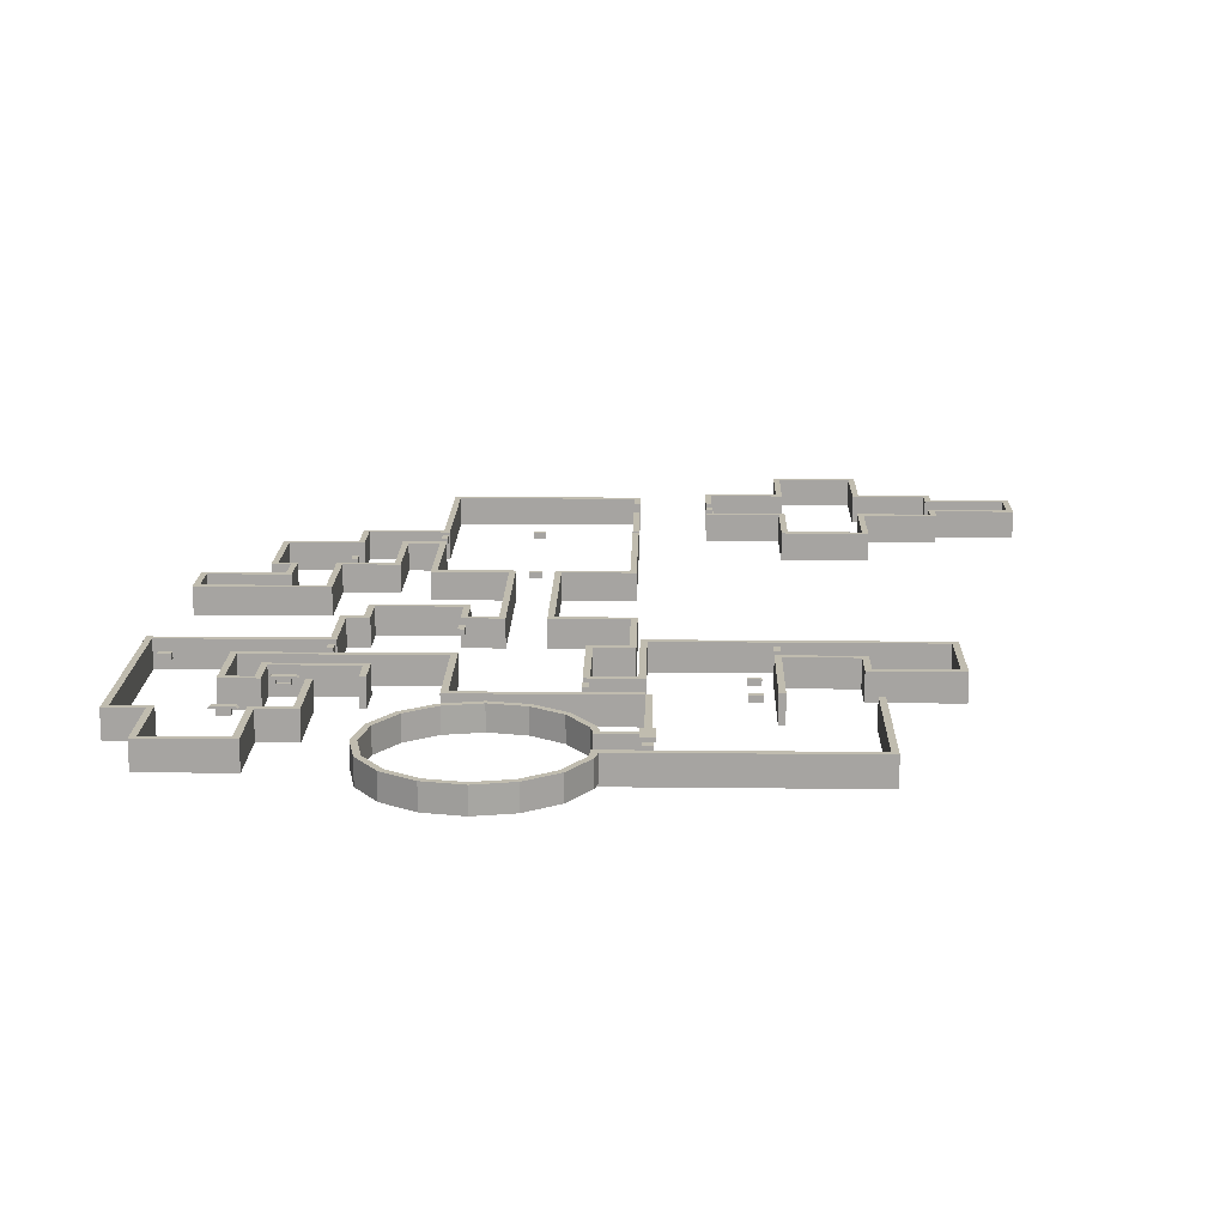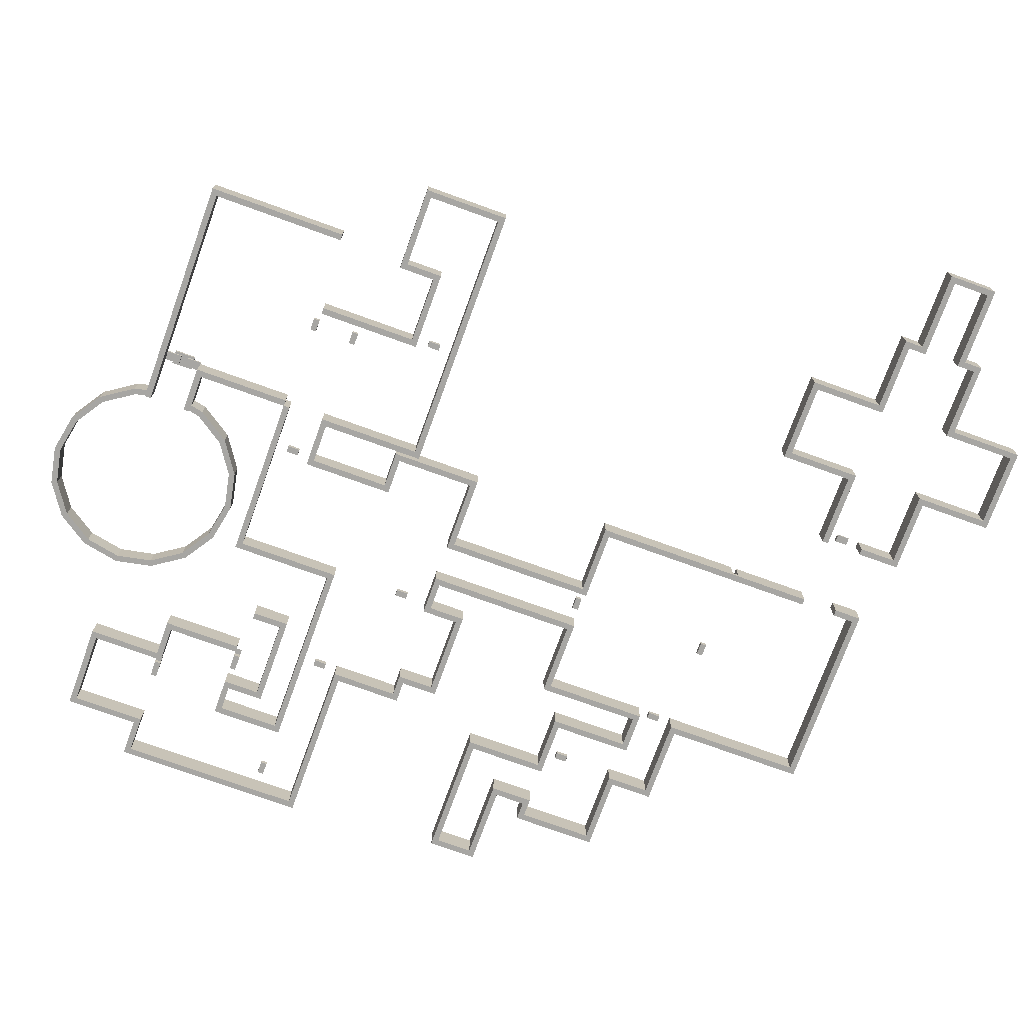
<metadata>
{"format":"obj","ext":"obj","renderer":"f3d","projection":"perspective","resolution":1024,"background":"white","views":[{"elev":16.3,"azim":-178.7,"up":"+Y"},{"elev":-74.2,"azim":-109.9,"up":"+Y"}]}
</metadata>
<code>
o Circle.001_Circle.002
v 266 14 -434.6
v 266 -2 -434.6
v 243 -2 -430
v 243 14 -430
v 298.4 14 -513
v 298.4 -2 -513
v 303 -2 -490
v 303 14 -490
v 285.4 14 -447.6
v 285.4 -2 -447.6
v 298.4 -2 -467
v 298.4 14 -467
v 302.1 -2 -465.5
v 302.1 14 -465.5
v 288.3 14 -444.7
v 288.3 -2 -444.7
v 267.5 -2 -430.9
v 267.5 14 -430.9
v 243 -2 -426
v 243 14 -426
v 218.5 -2 -430.9
v 218.5 14 -430.9
v 220 14 -434.6
v 220 -2 -434.6
v 200.6 -2 -447.6
v 200.6 14 -447.6
v 197.7 -2 -444.7
v 197.7 14 -444.7
v 183.9 -2 -465.5
v 183.9 14 -465.5
v 187.6 -2 -513
v 183.9 -2 -514.5
v 197.7 -2 -535.3
v 200.6 -2 -532.4
v 266 -2 -545.4
v 243 -2 -550
v 243 -2 -554
v 267.5 -2 -549.1
v 288.3 -2 -535.3
v 285.4 -2 -532.4
v 302.1 -2 -514.5
v 307 -2 -490
v 187.6 -2 -467
v 218.5 -2 -549.1
v 218.5 14 -549.1
v 243 14 -554
v 183.9 14 -514.5
v 197.7 14 -535.3
v 34 14 -414
v 38 14 -414
v 38 14 -502
v 34 14 -506
v 307 14 -490
v 302.1 14 -514.5
v 288.3 14 -535.3
v 267.5 14 -549.1
v 200.6 14 -532.4
v 220 -2 -545.4
v 220 14 -545.4
v 285.4 14 -532.4
v 266 14 -545.4
v 187.6 14 -467
v 243 14 -550
v 187.6 14 -513
v 168 -4 -24
v 168 -4 -74
v 172 -4 -74
v 172 -4 -24
v 172 14 -24
v 168 14 -24
v -76 -4 12
v -80 -4 16
v -80 -4 -16
v -76 -4 -12
v 168 14 -74
v 172 14 -74
v 86 -4 -346
v 86 -4 -410
v 90 -4 -410
v 90 -4 -342
v 160 -4 -414
v 268 -4 -414
v 264 -4 -410
v 160 -4 -410
v 362 -4 -490
v 418 -4 -490
v 414 -4 -486
v 366 -4 -486
v 264 14 -342
v 264 -4 -342
v 390 -4 -342
v 390 14 -342
v 170 14 -274
v 170 -4 -274
v 170 -4 -326
v 170 14 -326
v 334 14 -274
v 334 14 -318
v 334 -4 -318
v 334 -4 -274
v 338 14 -270
v 338 -4 -270
v 338 -4 -314
v 338 14 -314
v 166 14 -270
v 166 14 -330
v 166 -4 -330
v 166 -4 -270
v 268 14 -346
v 268 -4 -346
v 268 14 -414
v 168 14 6e-05
v 172 14 6e-05
v 172 -4 6.1e-05
v 168 -4 6.1e-05
v 318 14 -154
v 318 -4 -154
v 354 -4 -154
v 354 14 -154
v 386 14 -346
v 386 -4 -346
v 172 14 -78
v 172 -4 -78
v 172 -4 -170
v 172 14 -170
v 378 14 -154
v 378 -4 -154
v 390 -4 -154
v 390 14 -154
v 354 -4 -206
v 354 14 -206
v 434 14 -178
v 434 -4 -178
v 434 -4 -210
v 434 14 -210
v 34 -4 -506
v 34 -4 -414
v -10 14 -318
v 160 14 -318
v 160 -4 -318
v -10 -4 -318
v 438 14 -438
v 438 -4 -438
v 438 -4 -318
v 438 14 -318
v 442 14 -314
v 442 -4 -314
v 442 -4 -442
v 442 14 -442
v 38 -4 -414
v 38 -4 -502
v 382 14 -158
v 394 14 -158
v 394 -4 -158
v 382 -4 -158
v 338 14 -442
v 338 -4 -442
v 338 -4 -390
v 338 14 -390
v 350 14 -158
v 350 14 -210
v 350 -4 -210
v 350 -4 -158
v 342 14 -390
v 342 -4 -390
v 342 -4 -438
v 342 14 -438
v 382 -4 -178
v 382 14 -178
v 194 -4 -326
v 194 14 -326
v 190 14 -330
v 190 -4 -330
v 218 14 -170
v 218 -4 -170
v 346 14 -102
v 346 14 -74
v 346 -4 -74
v 346 -4 -102
v 386 14 -386
v 386 -4 -386
v 90 14 -342
v 38 14 -342
v 38 -4 -342
v 362 14 -442
v 362 -4 -442
v 418 -4 -442
v 418 14 -442
v 294 14 -74
v 294 -4 -74
v 414 14 -438
v 414 14 -486
v 414 -4 -438
v 86 14 -410
v 90 14 -410
v 214 14 -174
v 214 -4 -174
v 168 -4 -174
v 168 14 -174
v 342 14 -78
v 342 -4 -78
v 290 -4 -78
v 290 14 -78
v 366 14 -486
v 366 -4 -438
v 366 14 -438
v 168 14 -78
v 168 -4 -78
v 342 14 -106
v 342 -4 -106
v 394 14 -102
v 394 -4 -102
v 362 14 -490
v 418 14 -490
v 310 14 -362
v 310 -4 -362
v 370 -4 -362
v 370 14 -362
v 294 14 -106
v 294 -4 -106
v 294 -4 -174
v 294 14 -174
v 264 14 -246
v 264 -4 -246
v 324 -4 -246
v 324 14 -246
v 320 14 -274
v 320 -4 -274
v 390 14 -106
v 390 -4 -106
v 264 14 -270
v 264 -4 -270
v 172 14 14
v 290 14 14
v 290 -4 14
v 172 -4 14
v 314 14 -106
v 314 -4 -106
v 294 14 18
v 168 14 18
v 168 -4 18
v 294 -4 18
v 290 14 -170
v 290 -4 -170
v 290 -4 -102
v 290 14 -102
v -14 14 -314
v -14 -4 -314
v 164 -4 -314
v 164 14 -314
v 314 14 -158
v 314 -4 -158
v 310 14 -386
v 310 -4 -386
v 164 -4 -382
v 164 14 -382
v 370 -4 -386
v 370 14 -386
v -10 14 -366
v -10 -4 -366
v 38 -4 -366
v 38 14 -366
v 214 14 -270
v 214 -4 -270
v 160 14 -386
v 160 -4 -386
v 190 14 -382
v 190 -4 -382
v 390 -4 -390
v 390 14 -390
v 264 14 -410
v 242 14 -170
v 242 -4 -170
v 194 -4 -386
v 194 14 -386
v -14 14 -370
v -14 -4 -370
v 42 14 -346
v 42 -4 -346
v 42 -4 -370
v 42 14 -370
v 314 14 -386
v 314 14 -366
v 314 -4 -366
v 314 -4 -386
v 366 14 -366
v 366 -4 -366
v 318 -4 -102
v 318 14 -102
v 366 14 -390
v 366 -4 -390
v 242 14 -274
v 242 -4 -274
v 218 -4 -274
v 218 14 -274
v 246 14 -174
v 246 -4 -174
v 246 -4 -270
v 246 14 -270
v 324 14 -270
v 324 -4 -270
v 86 14 -346
v 320 14 -250
v 320 -4 -250
v 378 14 -182
v 378 -4 -182
v 160 14 -410
v 268 14 -250
v 268 -4 -250
v 160 14 -414
v 268 -4 -274
v 268 14 -274
v 430 14 -182
v 430 -4 -182
v 430 14 -206
v 430 -4 -206
v 156 -4 -414
v 156 14 -414
v 156 14 -478
v 156 -4 -478
v 124 -4 -24
v 124 -4 -28
v 124 14 -28
v 124 14 -24
v 76 -4 -28
v 76 14 -28
v -28 -4 28
v -28 14 28
v -28 14 16
v -28 -4 16
v 24 -4 -24
v 24 -4 -72
v 24 14 -72
v 24 14 -24
v 72 -4 -72
v 72 -4 -24
v 72 14 -24
v 72 14 -72
v 76 -4 -76
v 76 14 -76
v 20 -4 -76
v 20 14 -76
v 20 -4 76
v 76 -4 76
v 76 14 76
v 20 14 76
v -80 14 16
v 72 -4 72
v 24 -4 72
v 24 14 72
v 72 14 72
v 20 -4 -28
v 20 14 -28
v 20 -4 28
v 20 14 28
v -76 14 -12
v -76 14 12
v -24 -4 -12
v -24 14 -12
v -80 14 -16
v -28 -4 -16
v -28 14 -16
v -28 14 -28
v -28 -4 -28
v 72 -4 24
v 72 14 24
v 72 -4 -24
v 72 14 -24
v -24 -4 -24
v -24 14 -24
v 76 -4 28
v 124 -4 28
v 124 14 28
v 76 14 28
v 120 14 24
v 120 -4 24
v 124 -4 6.1e-05
v 120 -4 6.1e-05
v 120 14 6e-05
v 124 14 6e-05
v -24 -4 12
v -24 14 12
v -24 -4 24
v -24 14 24
v 24 14 24
v 24 -4 24
v 124 10 -16
v 124 10 -8
v 120 10 -8
v 120 10 -16
v 160 -4 -474
v 160 14 -474
v 98 14 -414
v 98 14 -410
v 106 14 -410
v 106 14 -414
v 124 11.2 -16
v 120 11.2 -16
v 228 14 -78
v 228 14 -74
v 236 14 -74
v 236 14 -78
v 294 14 -86
v 294 14 -94
v 290 14 -94
v 290 14 -86
v 226 14 -170
v 234 14 -170
v 234 14 -174
v 226 14 -174
v 268 14 -288
v 268 14 -296
v 264 14 -296
v 264 14 -288
v 90 10 -334
v 86 10 -334
v 86 14 -334
v 90 14 -334
v 338 14 -326
v 338 14 -334
v 334 14 -334
v 334 14 -326
v 430 14 -342
v 430 14 -346
v 422 14 -346
v 422 14 -342
v 190 14 -394
v 194 14 -394
v 194 14 -402
v 190 14 -402
v 160.9 16.19 -478
v 160.9 16.19 -487.9
v 155.1 16.19 -487.9
v 155.1 16.19 -478
v 346 14 -138
v 346 14 -146
v 342 14 -146
v 342 14 -138
v 226 10 -170
v 234 10 -170
v 346 10 -138
v 346 10 -146
v 338 10 -334
v 334 10 -334
v 374 15.33 -442
v 374 15.33 -438
v 382 15.33 -438
v 382 15.33 -442
v 342 10 -138
v 342 10 -146
v 194 10 -402
v 190 10 -402
v 190 10 -394
v 228 10 -78
v 236 10 -78
v 236 10 -74
v 228 10 -74
v 90 10 -326
v 86 10 -326
v 268 10 -296
v 264 10 -296
v 382 14 -442
v 374 14 -442
v 294 10 -86
v 294 10 -94
v 90 14 -326
v 290 10 -94
v 155.1 14 -487.9
v 155.1 14 -478
v 98 10 -414
v 98 10 -410
v 160.9 14 -478
v 268 10 -288
v 430 10 -342
v 430 10 -346
v 124 14 -8
v 124 14 -16
v 120 14 -16
v 120 14 -8
v 120 11.2 -8
v 86 14 -326
v 226 10 -174
v 422 10 -346
v 422 10 -342
v 374 11.33 -442
v 374 10 -442
v 374 10 -438
v 374 11.33 -438
v 334 10 -326
v 194 10 -394
v 106 10 -414
v 106 10 -410
v 124 11.2 -8
v 290 10 -86
v 234 10 -174
v 264 10 -288
v 338 10 -326
v 382 10 -442
v 382 10 -438
v 160.9 14 -487.9
v 370 14 -442
v 371.3 15.33 -442
v 374 14 -438
v 382 14 -438
v 98 14 -386
v 98 14 -382
v 106 14 -382
v 106 14 -386
v 98 10 -386
v 98 10 -382
v 106 10 -386
v 106 10 -382
v 186 -4 -474
v 186 14 -474
v 186 14 -478
v 186 -4 -478
v 186 14 -506
v 186 -4 -506
v 186 -4 -502
v 186 14 -502
v 186 -2 -474
v 186 14 -474
v 182 -2 -474
v 182 14 -474
v 182 14 -506
v 186 14 -506
v 186 -2 -506
v 182 -2 -506
v 124 -4 -24
v 124 14 -24
v 119.1 10 -8
v 119.1 10 -16
v 119.1 11.2 -8
v 119.1 11.2 -16
v 168 -4 -78
v 168 -4 -74
v 168 1.2e-05 -74
v 168 1.2e-05 -78
v 172 -4 -78
v 172 -4 -74
v 382 11.33 -438
v 382 14 -439
v 382 11.33 -439
v 382 11.33 -442
v 371.3 15.33 -438
v 382 11.33 -441.5
v 382 14 -441.5
v 374 11.33 -439
v 374 14 -439
v 374 11.33 -441.5
v 374 14 -441.5
v 386 14 -438
v 386 14 -442
v 384.7 15.33 -442
v 384.7 15.33 -438
v 370 14 -438
v 350 15.33 -390
v 350 15.33 -386
v 358 15.33 -386
v 358 15.33 -390
v 358 14 -390
v 350 14 -390
v 350 11.33 -390
v 350 10 -390
v 350 10 -386
v 350 11.33 -386
v 358 10 -390
v 358 10 -386
v 346 14 -390
v 347.3 15.33 -390
v 350 14 -386
v 358 14 -386
v 358 11.33 -386
v 358 14 -387
v 358 11.33 -387
v 358 11.33 -390
v 347.3 15.33 -386
v 358 11.33 -389.5
v 358 14 -389.5
v 350 11.33 -387
v 350 14 -387
v 350 11.33 -389.5
v 350 14 -389.5
v 362 14 -386
v 362 14 -390
v 360.7 15.33 -390
v 360.7 15.33 -386
v 346 14 -386
v 160.9 16.19 -492.1
v 160.9 16.19 -502
v 155.1 16.19 -502
v 155.1 16.19 -492.1
v 155.1 14 -502
v 155.1 14 -492.1
v 160.9 14 -492.1
v 160.9 14 -502
v 162.4 18.93 -483
v 162.4 18.93 -497
v 153.6 18.93 -497
v 153.6 18.93 -483
v 153.6 16.19 -497
v 153.6 16.19 -483
v 162.4 16.19 -483
v 162.4 16.19 -497
f 1 2 3 4
f 5 6 7 8
f 9 10 2 1
f 8 7 11 12
f 13 14 15 16
f 17 16 15 18
f 19 17 18 20
f 21 19 20 22
f 23 24 25 26
f 27 21 22 28
f 29 27 28 30
f 31 32 33 34
f 35 36 37 38
f 35 38 39 40
f 6 40 39 41
f 7 6 41 42
f 43 25 27 29
f 2 17 19 3
f 10 11 13 16
f 25 24 21 27
f 2 10 16 17
f 3 19 21 24
f 11 7 42 13
f 44 45 46 37
f 33 32 47 48
f 49 50 51 52
f 44 33 48 45
f 42 53 14 13
f 41 54 53 42
f 39 55 54 41
f 38 56 55 39
f 57 34 58 59
f 36 58 44 37
f 60 40 6 5
f 12 11 10 9
f 61 35 40 60
f 26 25 43 62
f 63 36 35 61
f 64 31 34 57
f 4 3 24 23
f 63 46 45 59
f 61 56 46 63
f 60 55 56 61
f 5 54 55 60
f 8 53 54 5
f 12 14 53 8
f 9 15 14 12
f 1 18 15 9
f 4 20 18 1
f 23 22 20 4
f 26 28 22 23
f 62 30 28 26
f 57 48 47 64
f 59 45 48 57
f 65 66 67 68
f 68 69 70 65
f 71 72 73 74
f 66 75 76 67
f 77 78 79 80
f 81 82 83 84
f 85 86 87 88
f 89 90 91 92
f 93 94 95 96
f 97 98 99 100
f 101 102 103 104
f 105 106 107 108
f 109 110 82 111
f 112 113 114 115
f 116 117 118 119
f 109 120 121 110
f 122 123 124 125
f 126 127 128 129
f 119 118 130 131
f 132 133 134 135
f 49 52 136 137
f 138 139 140 141
f 142 143 144 145
f 146 147 148 149
f 50 150 151 51
f 152 153 154 155
f 156 157 158 159
f 160 161 162 163
f 164 165 166 167
f 98 145 144 99
f 152 155 168 169
f 96 95 170 171
f 76 69 68 67
f 106 172 173 107
f 165 164 159 158
f 174 125 124 175
f 176 177 178 179
f 120 180 181 121
f 182 183 184 80
f 185 186 157 156
f 149 148 187 188
f 189 190 178 177
f 191 192 87 193
f 194 195 79 78
f 196 197 198 199
f 200 201 202 203
f 204 88 87 192
f 167 166 205 206
f 207 199 198 208
f 209 210 201 200
f 191 193 143 142
f 153 211 212 154
f 213 214 86 85
f 215 216 217 218
f 219 220 221 222
f 223 224 225 226
f 227 97 100 228
f 206 205 88 204
f 209 229 230 210
f 188 187 86 214
f 223 231 232 224
f 233 234 235 236
f 219 237 238 220
f 239 240 241 242
f 243 244 245 246
f 150 50 49 137
f 247 248 249 250
f 237 251 252 238
f 215 253 254 216
f 250 249 255 256
f 218 217 257 258
f 259 260 261 262
f 196 263 264 197
f 139 265 266 140
f 172 267 268 173
f 138 141 260 259
f 92 91 269 270
f 70 75 66 65
f 271 83 90 89
f 183 262 261 184
f 239 242 190 189
f 243 272 273 244
f 171 170 274 275
f 247 276 277 248
f 185 213 85 186
f 278 279 280 281
f 282 283 284 285
f 276 281 280 277
f 104 103 147 146
f 283 286 287 284
f 246 245 288 289
f 135 134 162 161
f 286 290 291 287
f 234 203 202 235
f 272 292 293 273
f 174 175 294 295
f 296 297 298 299
f 240 112 115 241
f 256 255 268 267
f 233 236 114 113
f 265 275 274 266
f 299 298 232 231
f 258 257 181 180
f 290 270 269 291
f 251 160 163 252
f 300 301 102 101
f 302 194 78 77
f 303 227 228 304
f 126 305 306 127
f 307 84 83 271
f 226 225 301 300
f 308 303 304 309
f 111 82 81 310
f 296 222 221 297
f 308 309 311 312
f 169 168 133 132
f 289 288 117 116
f 305 313 314 306
f 313 315 316 314
f 229 129 128 230
f 211 176 179 212
f 315 131 130 316
f 278 302 77 279
f 263 105 108 264
f 295 294 94 93
f 292 312 311 293
f 317 318 319 320
f 321 322 323 324
f 325 326 323 322
f 327 328 329 330
f 331 332 333 334
f 335 336 337 338
f 325 339 340 326
f 333 332 335 338
f 339 341 342 340
f 343 344 345 346
f 72 330 329 347
f 348 349 350 351
f 326 337 324 323
f 352 353 342 341
f 327 354 355 328
f 71 74 356 357
f 74 358 359 356
f 72 347 360 73
f 361 362 363 364
f 361 73 360 362
f 365 348 351 366
f 354 343 346 355
f 337 336 367 368
f 369 331 334 370
f 371 372 373 374
f 358 369 370 359
f 365 366 375 376
f 377 378 379 380
f 381 71 357 382
f 364 363 353 352
f 375 379 378 376
f 383 381 382 384
f 384 385 386 383
f 372 377 380 373
f 344 371 374 345
f 349 386 385 350
f 76 75 70 69
f 375 373 380 379
f 372 376 378 377
f 366 374 373 375
f 363 370 334 353
f 351 345 374 366
f 350 346 345 351
f 384 328 355 385
f 382 329 328 384
f 347 329 382 357
f 360 356 359 362
f 362 359 370 363
f 353 334 333 342
f 340 338 337 326
f 385 355 346 350
f 357 356 360 347
f 371 365 376 372
f 342 333 338 340
f 387 388 389 390
f 307 310 81 84
f 310 307 271 111
f 253 282 285 254
f 317 81 310 318
f 164 167 156 159
f 207 208 123 122
f 310 81 391 392
f 393 394 395 396
f 213 204 192 214
f 156 167 206 185
f 397 387 390 398
f 188 191 142 149
f 185 206 204 213
f 399 400 401 402
f 314 133 168 306
f 130 162 134 316
f 117 252 163 118
f 316 134 133 314
f 118 163 162 130
f 403 404 405 406
f 407 408 409 410
f 411 412 413 414
f 415 416 417 418
f 419 420 421 422
f 423 424 425 426
f 427 428 429 430
f 431 432 433 434
f 435 436 437 438
f 439 440 408 407
f 435 441 442 436
f 443 444 421 420
f 445 446 447 448
f 441 449 450 442
f 429 451 452 430
f 452 453 427 430
f 256 265 139 250
f 454 455 456 457
f 295 263 196 174
f 250 139 138 247
f 174 196 199 125
f 458 459 416 415
f 454 457 400 399
f 455 454 399 402
f 276 259 262 281
f 171 172 106 96
f 219 246 289 237
f 460 461 413 412
f 237 289 116 251
f 96 106 105 93
f 160 119 131 161
f 251 116 119 160
f 462 463 445 448
f 464 465 404 403
f 466 458 415 418
f 465 467 405 404
f 468 469 434 433
f 450 449 438 437
f 470 471 394 393
f 469 472 431 434
f 473 460 412 411
f 436 442 450 437
f 474 475 424 423
f 176 209 200 177
f 177 200 203 189
f 296 272 243 222
f 476 477 478 479
f 398 480 479 478
f 459 481 417 416
f 482 439 407 410
f 299 292 272 296
f 222 243 246 219
f 475 483 425 424
f 484 474 423 426
f 231 312 292 299
f 149 142 145 146
f 201 178 190 202
f 146 145 98 104
f 104 98 97 101
f 202 190 242 235
f 127 155 154 128
f 275 267 172 171
f 235 242 241 236
f 485 486 487 488
f 230 212 179 210
f 236 241 115 114
f 444 489 422 421
f 210 179 178 201
f 457 456 401 400
f 490 451 429 428
f 247 138 259 276
f 470 491 492 471
f 491 470 393 396
f 152 126 129 153
f 132 313 305 169
f 480 389 388 493
f 211 229 209 176
f 169 305 126 152
f 215 283 282 253
f 109 89 92 120
f 302 182 195 194
f 281 262 183 278
f 111 271 89 109
f 278 183 182 302
f 494 467 465 464
f 440 439 482 495
f 461 496 414 413
f 473 496 461 460
f 466 418 417 481
f 497 489 444 443
f 497 443 420 419
f 474 484 483 475
f 453 452 451 490
f 487 486 498 499
f 472 469 468 500
f 472 500 432 431
f 397 493 388 387
f 218 286 283 215
f 101 97 227 300
f 300 227 303 226
f 482 410 409 495
f 161 131 315 135
f 226 303 308 223
f 223 308 312 231
f 240 233 113 112
f 239 234 233 240
f 189 203 234 239
f 153 129 229 211
f 214 192 191 188
f 135 315 313 132
f 456 455 402 401
f 258 290 286 218
f 120 92 270 180
f 180 270 290 258
f 125 199 207 122
f 93 105 263 295
f 128 154 212 230
f 288 238 252 117
f 406 494 464 403
f 405 467 494 406
f 438 449 441 435
f 440 495 409 408
f 414 496 473 411
f 497 419 422 489
f 483 484 426 425
f 445 463 501 502
f 503 504 447 446
f 492 491 396 395
f 492 395 394 471
f 505 506 507 508
f 509 510 506 505
f 509 511 512 510
f 511 509 505 508
f 512 511 508 507
f 512 507 506 510
f 427 453 490 428
f 481 459 458 466
f 432 500 468 433
f 182 80 79 195
f 265 256 267 275
f 336 325 322 321
f 335 339 325 336
f 332 341 339 335
f 331 352 341 332
f 369 364 352 331
f 358 361 364 369
f 74 73 361 358
f 72 71 381 330
f 330 381 383 327
f 327 383 386 354
f 354 386 349 343
f 343 349 348 344
f 344 348 365 371
f 37 46 56 38
f 44 58 34 33
f 392 391 513 514
f 320 319 515 516
f 318 310 392 319
f 514 515 319 392
f 391 320 516 513
f 317 320 391 81
f 514 513 516 515
f 137 136 151 150
f 136 52 517 518
f 51 151 519 520
f 52 51 520 517
f 151 136 518 519
f 517 520 519 518
f 306 168 155 127
f 245 220 238 288
f 244 221 220 245
f 273 297 221 244
f 293 298 297 273
f 311 232 298 293
f 309 224 232 311
f 304 225 224 309
f 228 301 225 304
f 100 102 301 228
f 99 103 102 100
f 144 147 103 99
f 143 148 147 144
f 193 187 148 143
f 87 86 187 193
f 88 205 186 85
f 186 205 166 157
f 157 166 165 158
f 198 124 123 208
f 197 175 124 198
f 264 294 175 197
f 108 94 294 264
f 107 95 94 108
f 173 170 95 107
f 268 274 170 173
f 255 266 274 268
f 249 140 266 255
f 248 141 140 249
f 277 260 141 248
f 280 261 260 277
f 279 184 261 280
f 80 184 279 77
f 83 82 110 90
f 90 110 121 91
f 91 121 181 269
f 269 181 257 291
f 291 257 217 287
f 287 217 216 284
f 284 216 254 285
f 59 58 36 63
f 62 43 521 522
f 43 29 523 521
f 30 62 522 524
f 29 30 524 523
f 64 47 525 526
f 32 31 527 528
f 31 64 526 527
f 47 32 528 525
f 367 529 530 368
f 321 324 530 529
f 324 337 368 530
f 336 321 529 367
f 477 476 493 397
f 479 480 493 476
f 390 389 531 532
f 477 397 398 478
f 532 531 533 534
f 480 398 534 533
f 389 480 533 531
f 398 390 532 534
f 535 536 537 538
f 536 535 539 540
f 487 499 541 488
f 541 504 542 543
f 499 498 544 541
f 541 544 462 504
f 446 445 502 545
f 463 485 488 503
f 498 486 485 544
f 462 544 546 547
f 548 543 542 549
f 503 488 548 549
f 488 541 543 548
f 504 503 549 542
f 546 550 551 547
f 544 485 550 546
f 485 463 551 550
f 463 462 547 551
f 552 553 554 555
f 502 501 556 545
f 463 503 556 501
f 447 504 552 555
f 448 447 555 554
f 503 446 545 556
f 504 462 553 552
f 462 448 554 553
f 557 558 559 560
f 561 562 557 560
f 563 564 565 566
f 565 564 567 568
f 557 562 569 570
f 571 572 559 558
f 565 568 573 566
f 573 572 574 575
f 568 567 576 573
f 573 576 561 572
f 558 557 570 577
f 562 563 566 571
f 567 564 563 576
f 561 576 578 579
f 580 575 574 581
f 571 566 580 581
f 566 573 575 580
f 572 571 581 574
f 578 582 583 579
f 576 563 582 578
f 563 562 583 582
f 562 561 579 583
f 584 585 586 587
f 570 569 588 577
f 562 571 588 569
f 559 572 584 587
f 560 559 587 586
f 571 558 577 588
f 572 561 585 584
f 561 560 586 585
f 589 590 591 592
f 593 594 592 591
f 594 595 589 592
f 595 594 593 596
f 595 596 590 589
f 590 596 593 591
f 597 598 599 600
f 601 602 600 599
f 602 603 597 600
f 603 602 601 604
f 603 604 598 597
f 598 604 601 599

</code>
